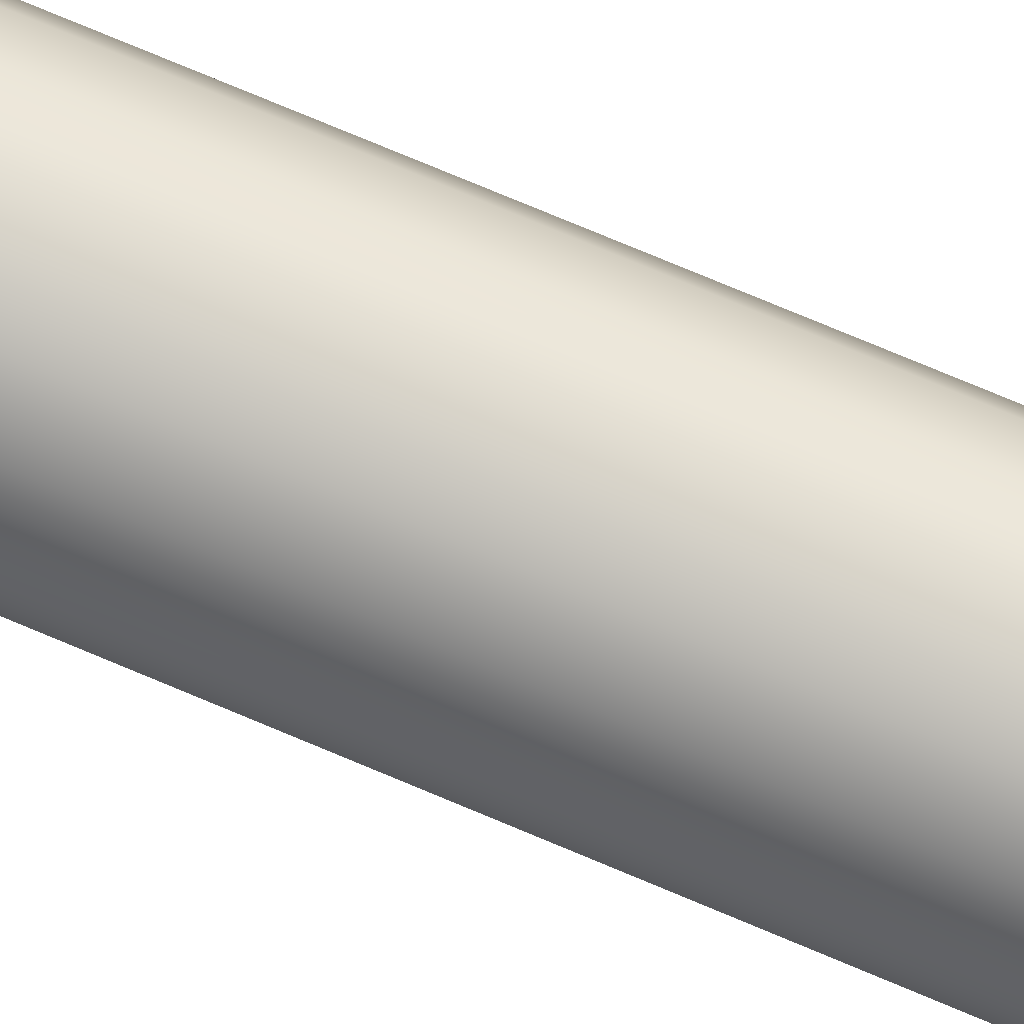
<metadata>
{"format":"obj","ext":"obj","renderer":"f3d","projection":"perspective","resolution":1024,"background":"white","views":[{"elev":-45.1,"azim":60.1,"up":"+Y"}]}
</metadata>
<code>
o Mast_4,5m_Metalogalva.001
v 0 0 4.5
v 0 -0.038 4.5
v 0 -0.0605 0
v 0 0 4.5
v 0.01454 -0.03511 4.5
v 0.02315 -0.0559 0
v 0 0 4.5
v 0.02687 -0.02687 4.5
v 0.04278 -0.04278 0
v 0 0 4.5
v 0.03511 -0.01454 4.5
v 0.0559 -0.02315 0
v 0 0 4.5
v 0.038 0 4.5
v 0.0605 0 0
v 0 0 4.5
v 0.03511 0.01454 4.5
v 0.0559 0.02315 0
v 0 0 4.5
v 0.02687 0.02687 4.5
v 0.04278 0.04278 0
v 0 0 4.5
v 0.01454 0.03511 4.5
v 0.02315 0.0559 0
v 0 0 4.5
v 0 0.038 4.5
v 0 0.0605 0
v 0 0 4.5
v -0.01454 0.03511 4.5
v -0.02315 0.0559 0
v 0 0 4.5
v -0.02687 0.02687 4.5
v -0.04278 0.04278 0
v 0 0 4.5
v -0.03511 0.01454 4.5
v -0.0559 0.02315 0
v 0 0 4.5
v -0.038 0 4.5
v -0.0605 0 0
v 0 0 4.5
v -0.03511 -0.01454 4.5
v -0.0559 -0.02315 0
v 0 0 4.5
v -0.02687 -0.02687 4.5
v -0.04278 -0.04278 0
v 0 0 4.5
v -0.01454 -0.03511 4.5
v -0.02315 -0.0559 0
f 1 5 4
f 4 8 7
f 7 11 10
f 10 14 13
f 13 17 16
f 16 20 19
f 19 23 22
f 22 26 25
f 25 29 28
f 28 32 31
f 31 35 34
f 34 38 37
f 37 41 40
f 40 44 43
f 43 47 46
f 46 2 1
f 3 5 2
f 6 8 5
f 9 11 8
f 12 14 11
f 15 17 14
f 18 20 17
f 21 23 20
f 24 26 23
f 27 29 26
f 30 32 29
f 33 35 32
f 36 38 35
f 39 41 38
f 42 44 41
f 45 47 44
f 48 2 47
f 1 2 5
f 4 5 8
f 7 8 11
f 10 11 14
f 13 14 17
f 16 17 20
f 19 20 23
f 22 23 26
f 25 26 29
f 28 29 32
f 31 32 35
f 34 35 38
f 37 38 41
f 40 41 44
f 43 44 47
f 46 47 2
f 3 6 5
f 6 9 8
f 9 12 11
f 12 15 14
f 15 18 17
f 18 21 20
f 21 24 23
f 24 27 26
f 27 30 29
f 30 33 32
f 33 36 35
f 36 39 38
f 39 42 41
f 42 45 44
f 45 48 47
f 48 3 2

</code>
